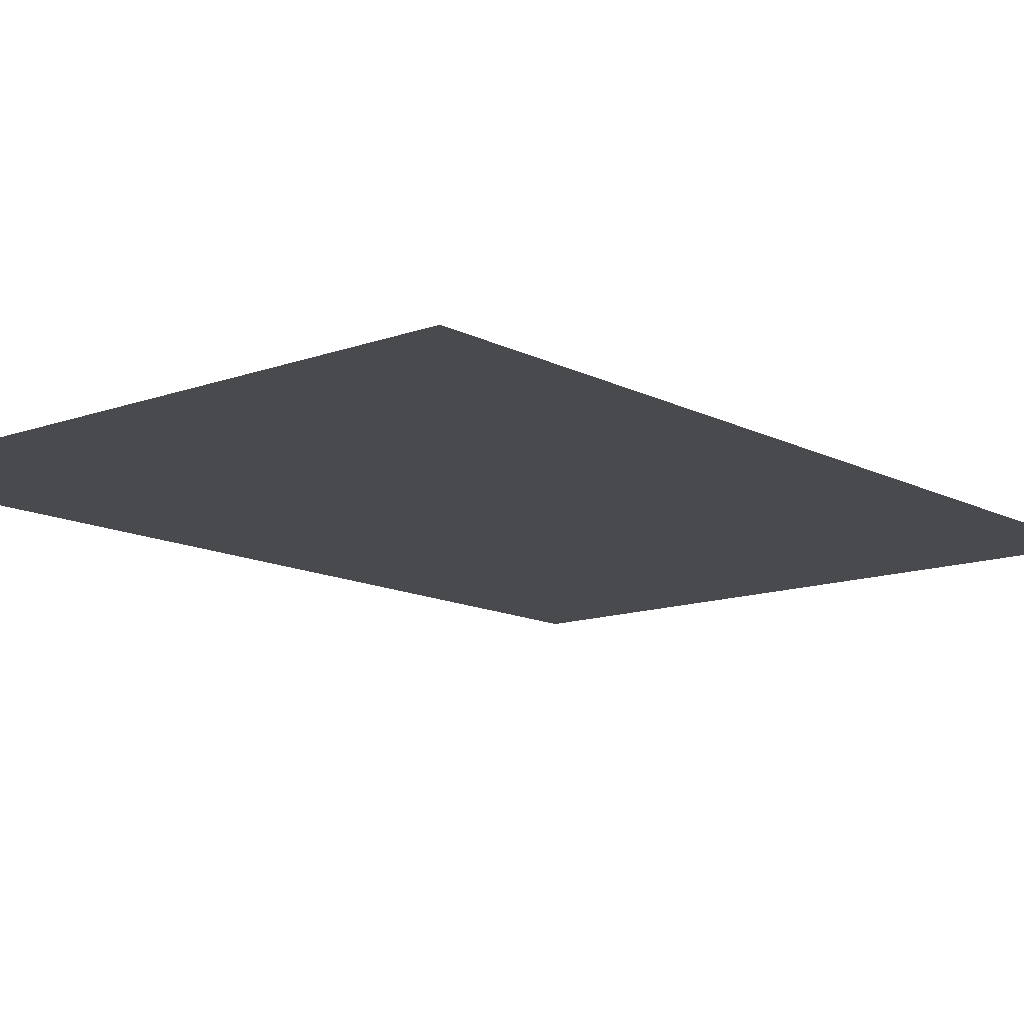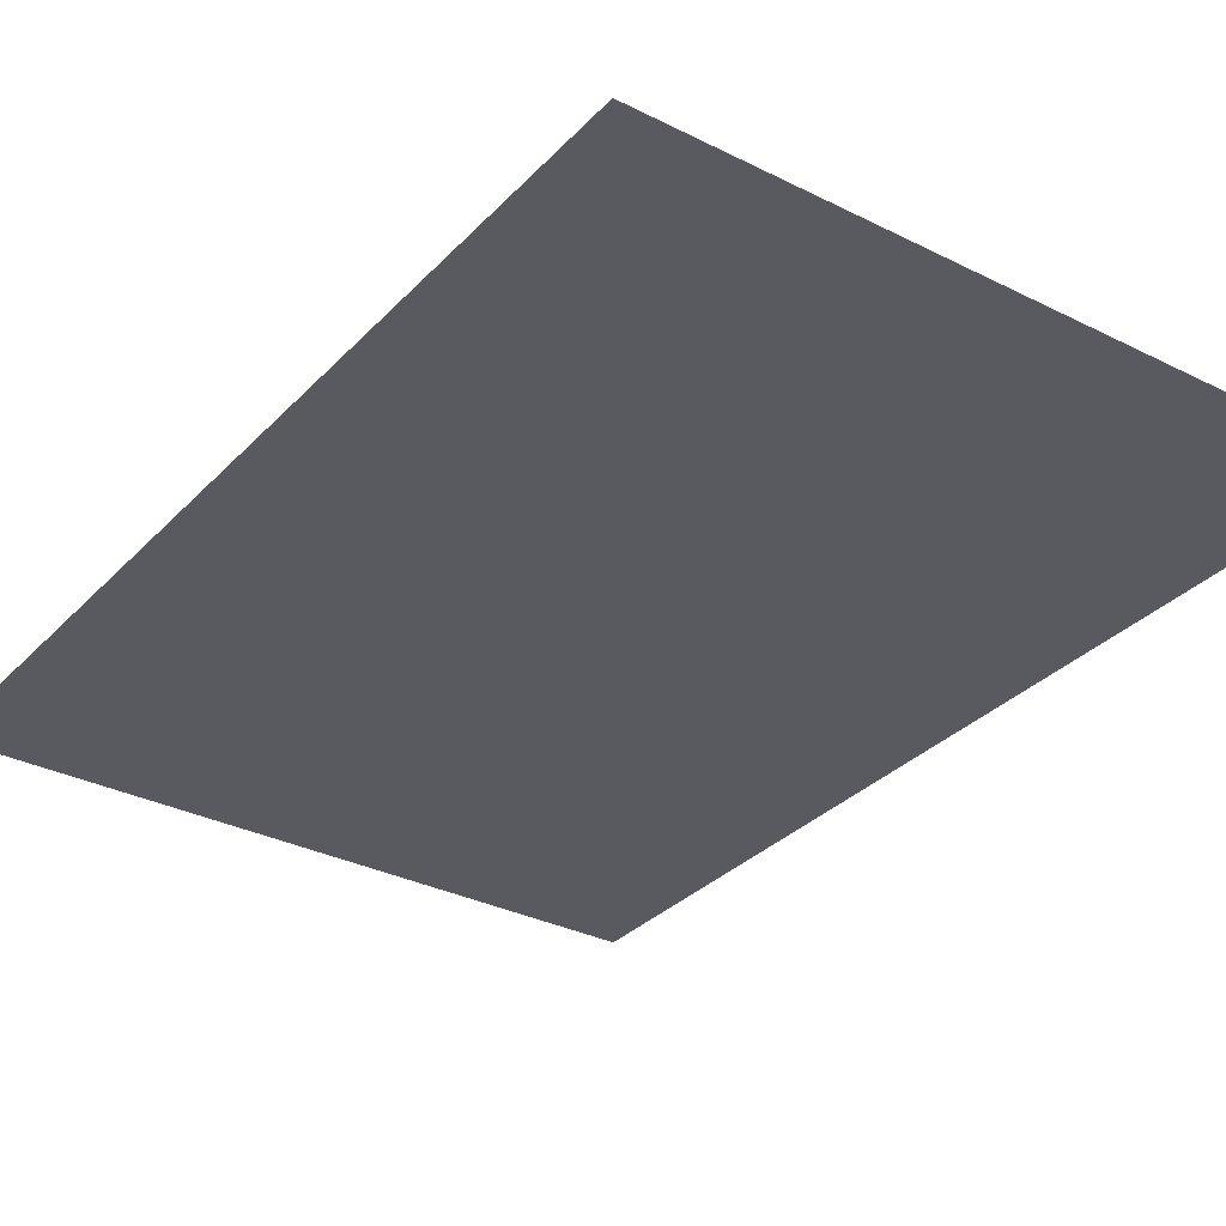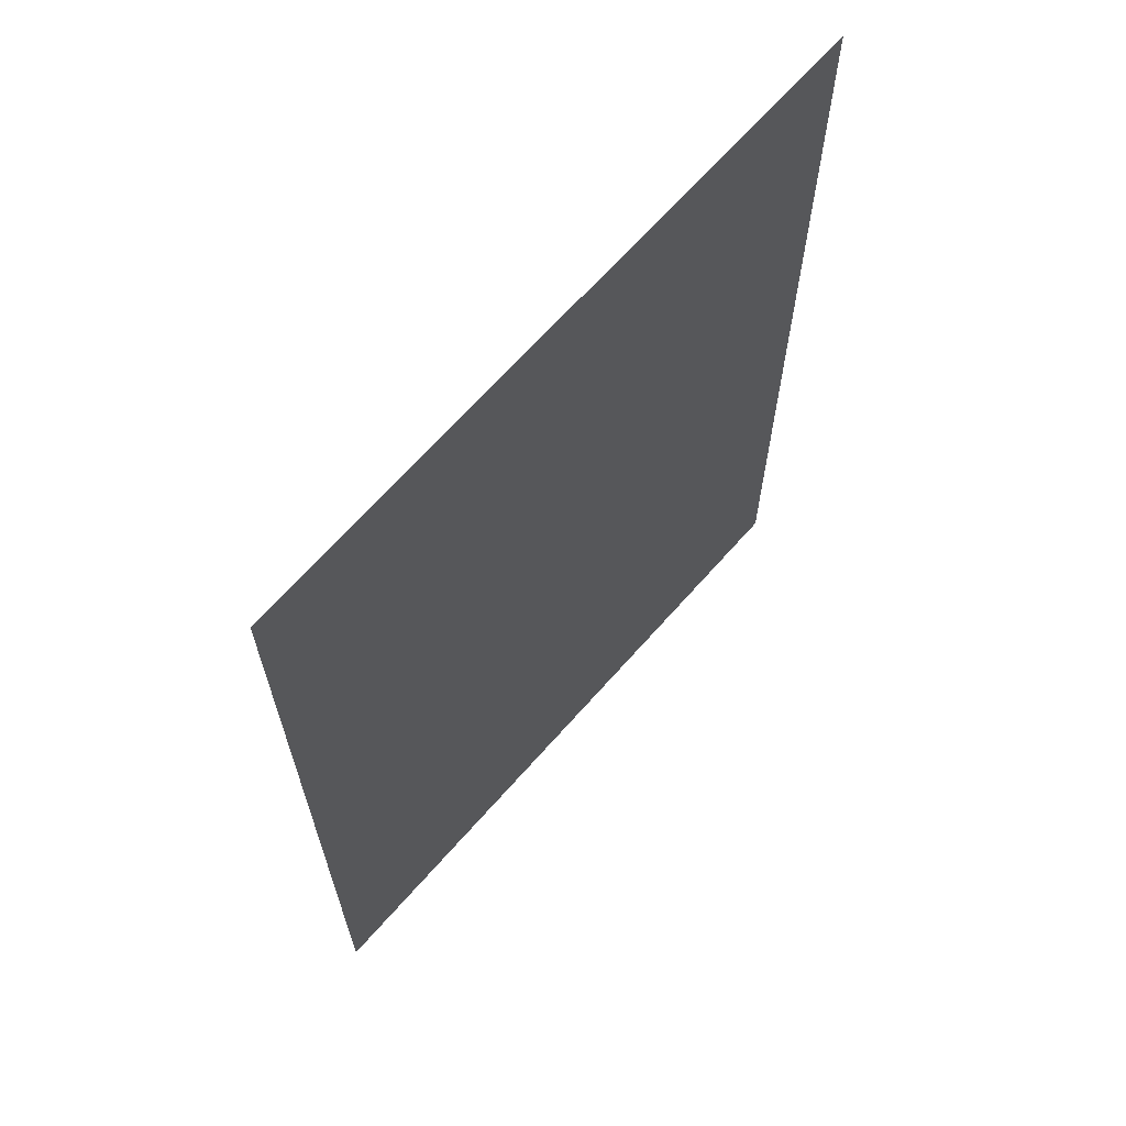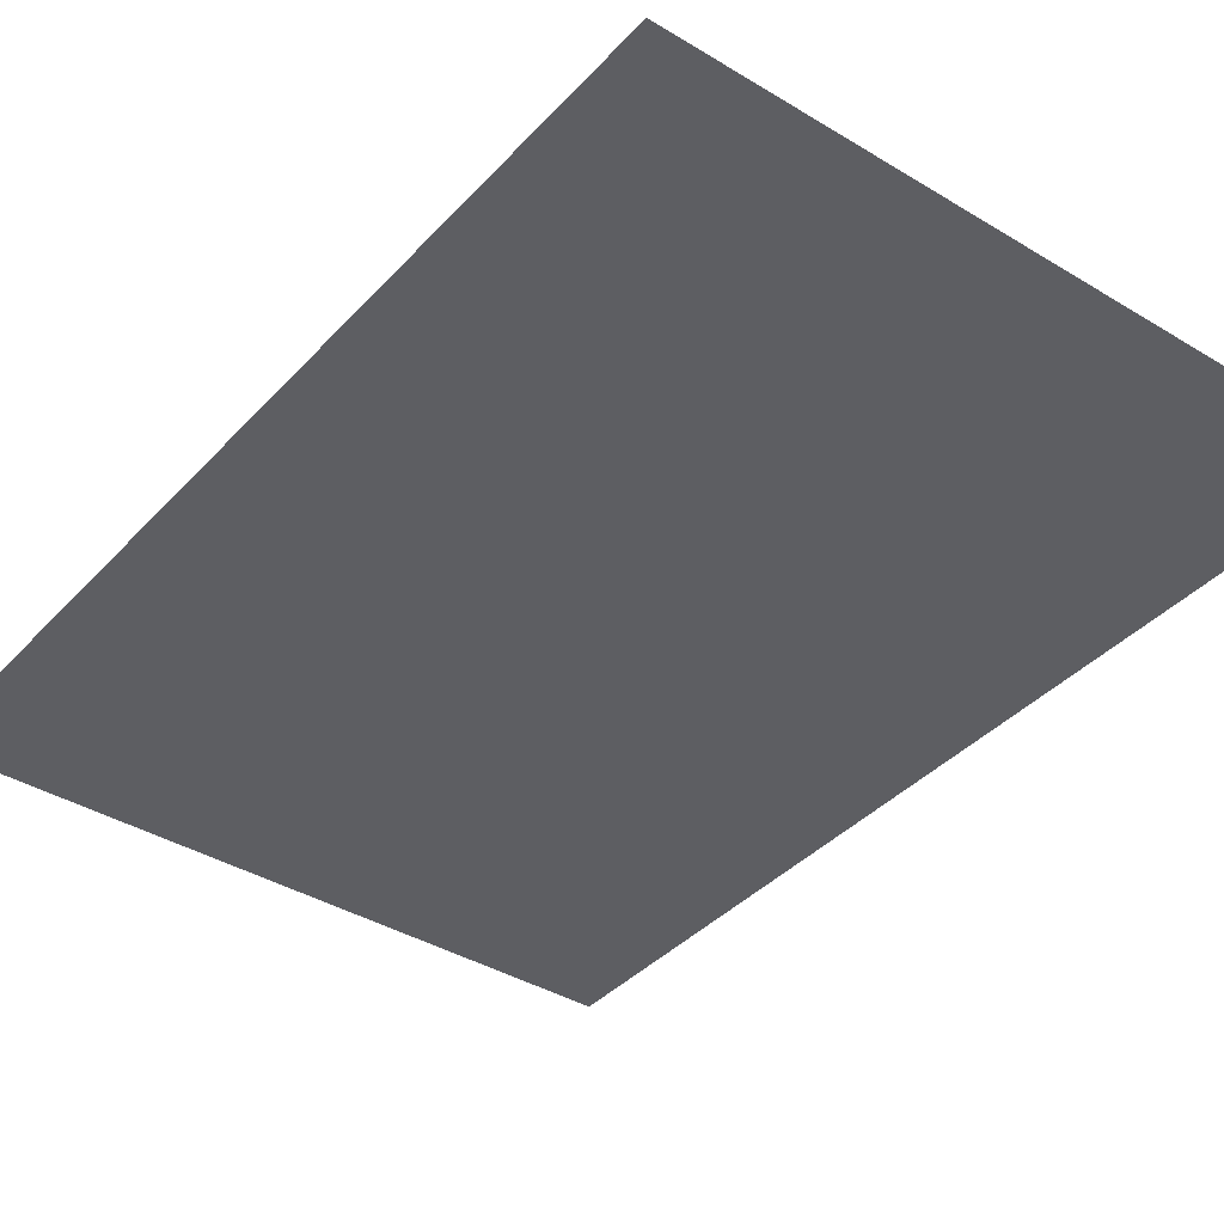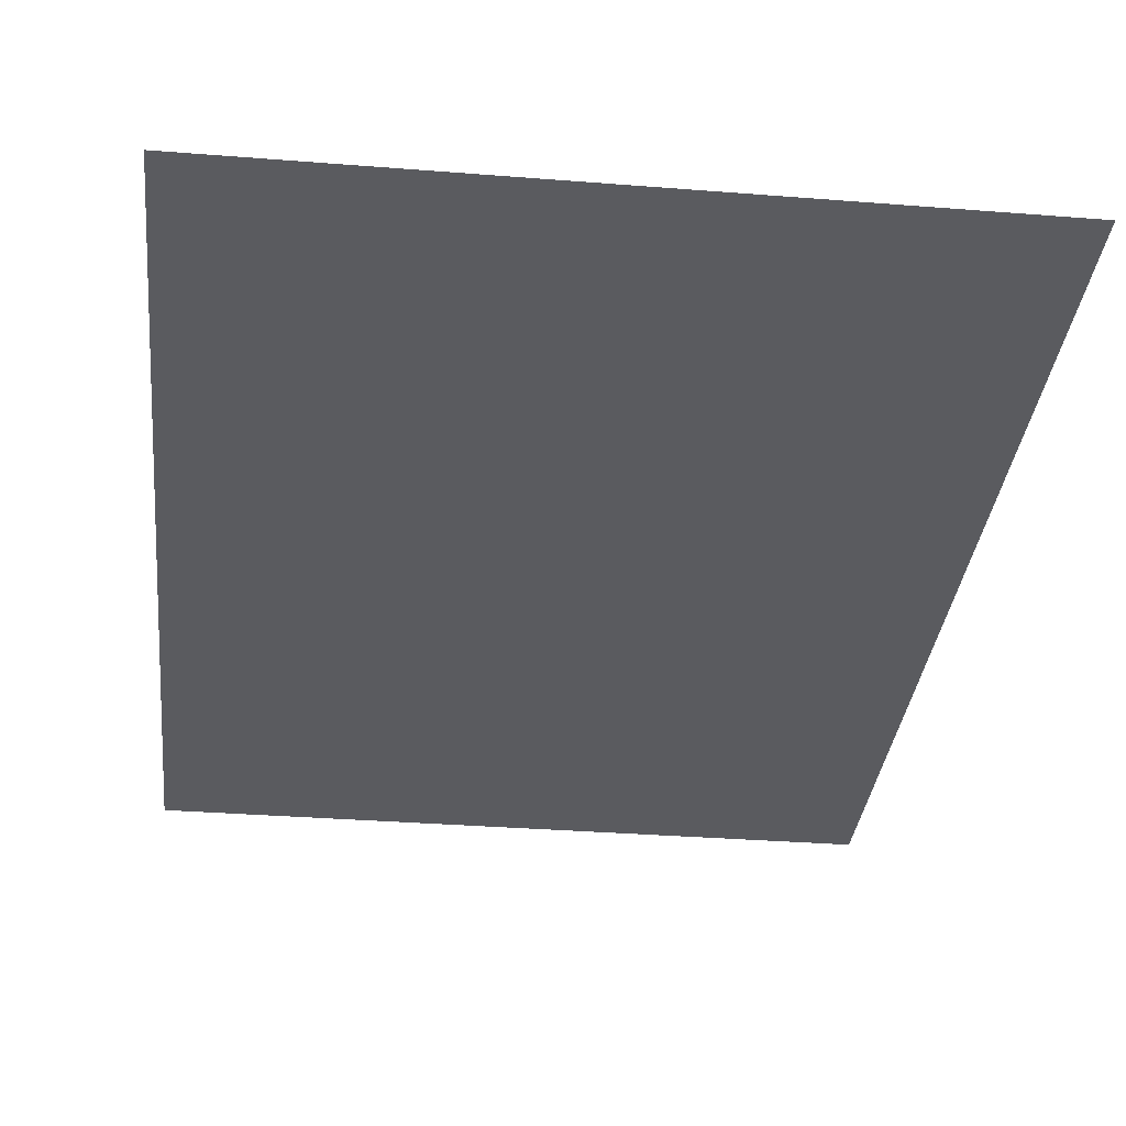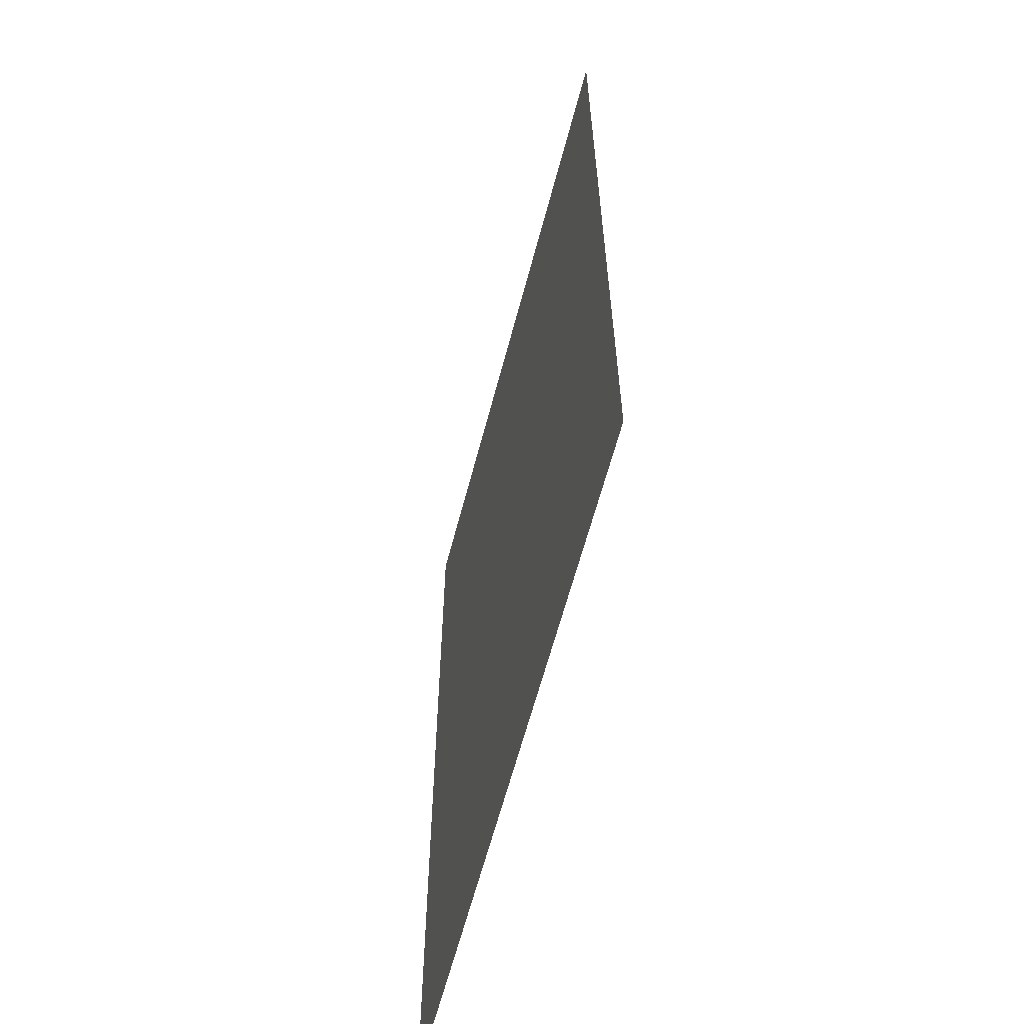
<metadata>
{"format":"obj","ext":"obj","renderer":"f3d","projection":"perspective","resolution":1024,"background":"white","views":[{"elev":-12.8,"azim":40.2,"up":"+Y"},{"elev":-31.9,"azim":-35.3,"up":"+Y"},{"elev":66.9,"azim":131.4,"up":"+Z"},{"elev":-38.7,"azim":142.6,"up":"+Y"},{"elev":-33.3,"azim":-6.2,"up":"+Y"},{"elev":-62.5,"azim":-104.7,"up":"+Z"}]}
</metadata>
<code>
g m_Page_9_Picnic01
v 1.37 0.05757 2.579
v 1.413 0.05757 2.579
v 1.413 0.05757 1.744
v 1.37 0.05757 1.744
v 1.463 0.05757 2.579
v 1.513 0.05757 2.579
v 1.513 0.05757 1.744
v 1.463 0.05757 1.744
v 1.562 0.05757 2.579
v 1.608 0.05757 2.579
v 1.608 0.05757 1.744
v 1.562 0.05757 1.744
v 1.657 0.05757 2.579
v 1.696 0.05757 2.579
v 1.696 0.05757 1.744
v 1.657 0.05757 1.744
v 1.745 0.05757 2.579
v 1.775 0.05757 2.579
v 1.775 0.05757 1.744
v 1.745 0.05757 1.744
v 1.824 0.05757 2.579
v 1.845 0.05757 2.579
v 1.845 0.05757 1.744
v 1.824 0.05757 1.744
v 1.895 0.05757 2.579
v 1.924 0.05757 2.579
v 1.924 0.05757 1.744
v 1.895 0.05757 1.744
v 1.333 0.05757 2.579
v 1.333 0.05757 1.744
g m_Page_9_Picnic01_0
f 4 1 2
f 2 3 4
f 8 3 2
f 8 2 5
f 8 5 6
f 6 7 8
f 12 7 6
f 6 9 12
f 12 9 10
f 10 11 12
f 16 11 10
f 16 10 13
f 16 13 14
f 14 15 16
f 20 15 14
f 14 17 20
f 20 17 18
f 18 19 20
f 24 19 18
f 18 21 24
f 24 21 22
f 22 23 24
f 28 23 22
f 22 25 28
f 28 25 26
f 26 27 28
f 4 29 1
f 4 30 29

</code>
